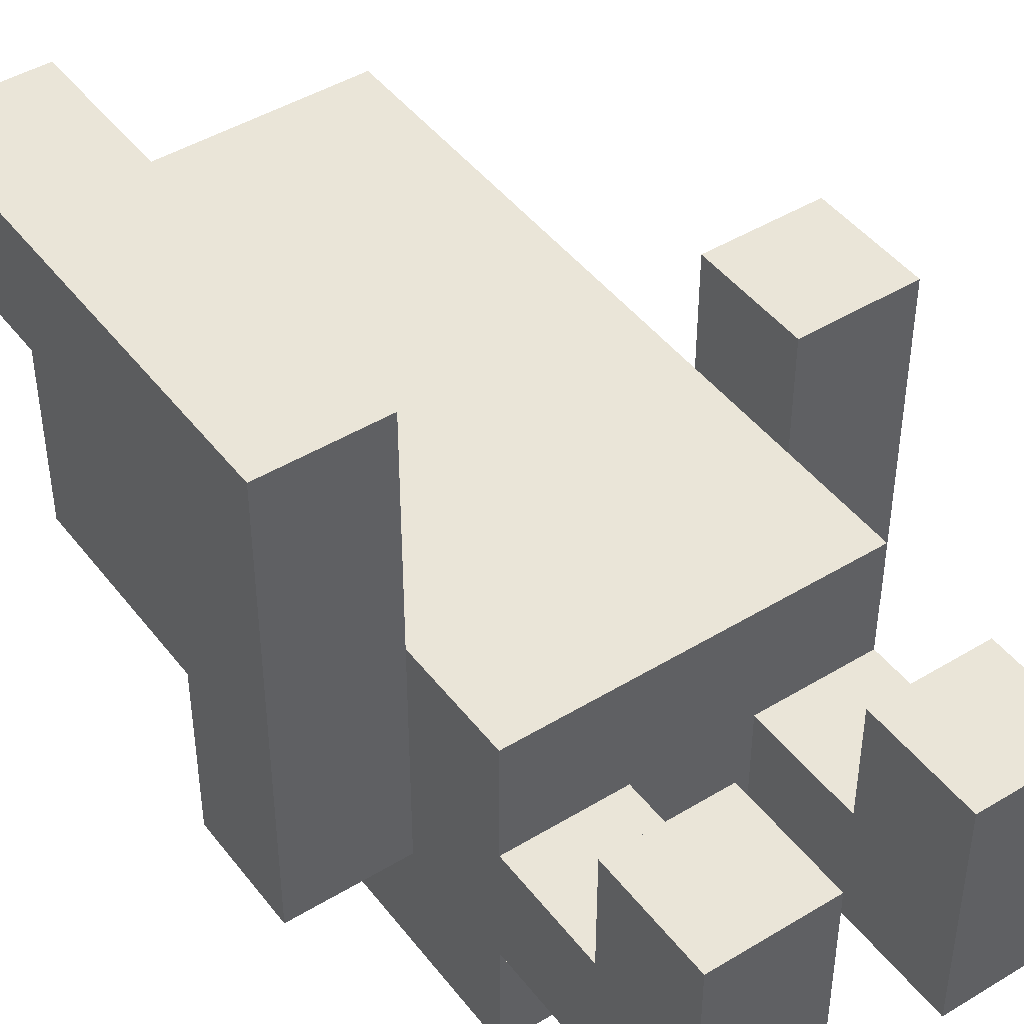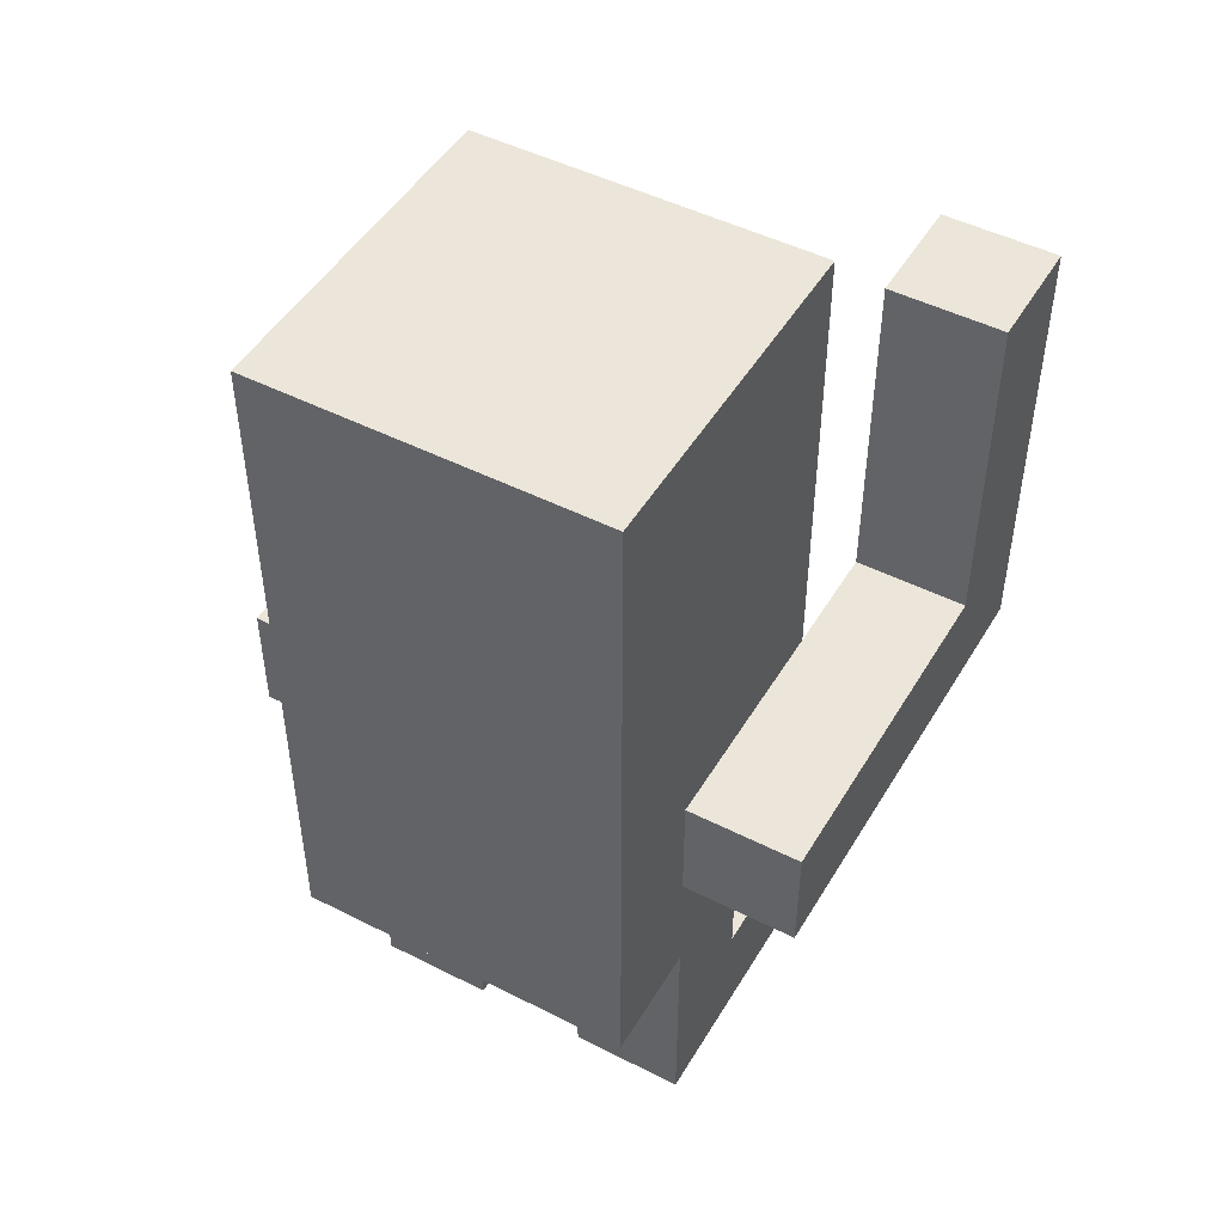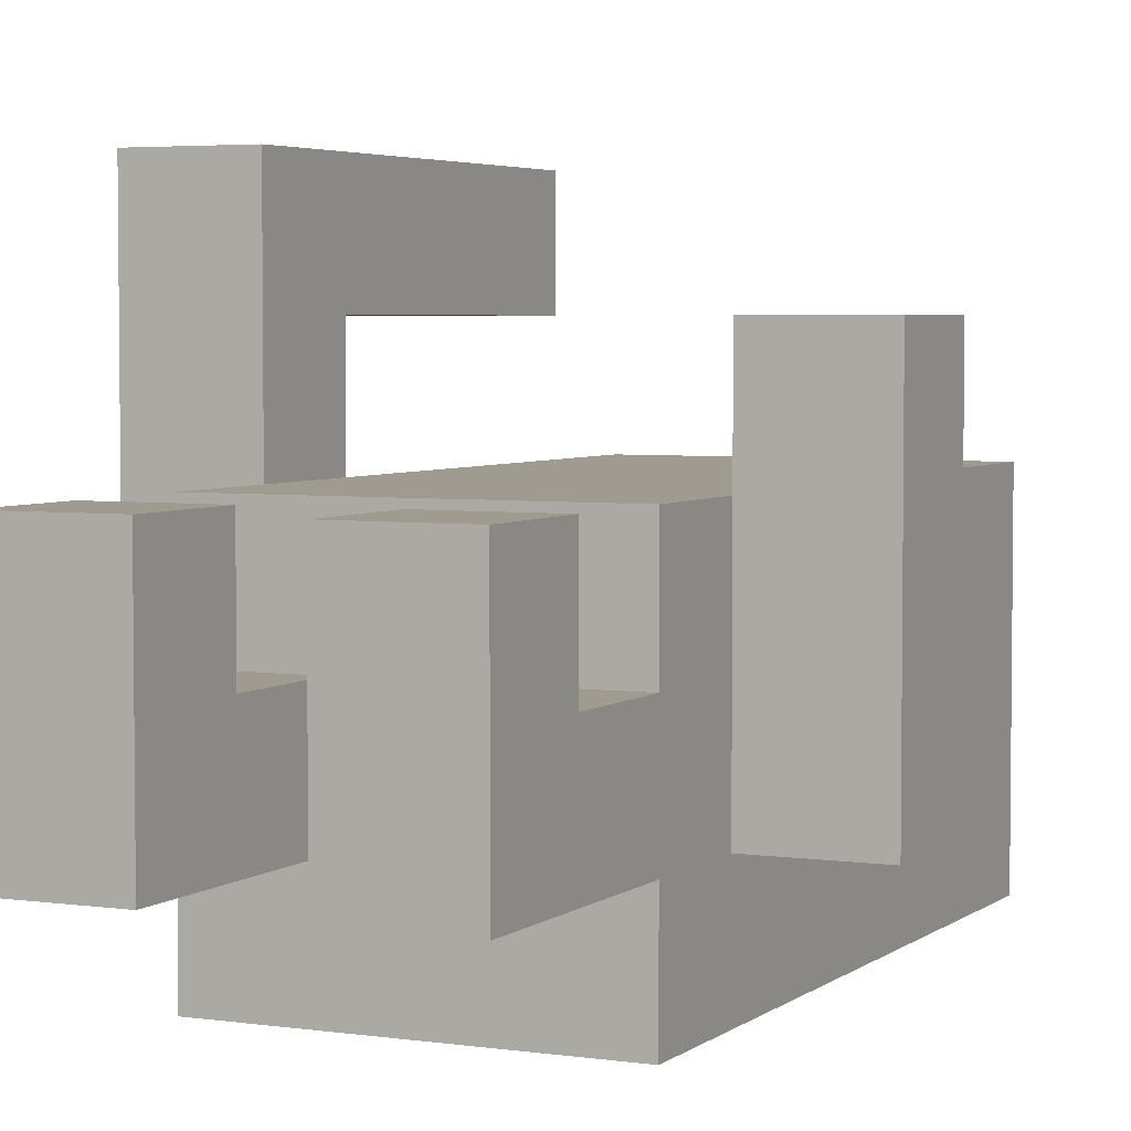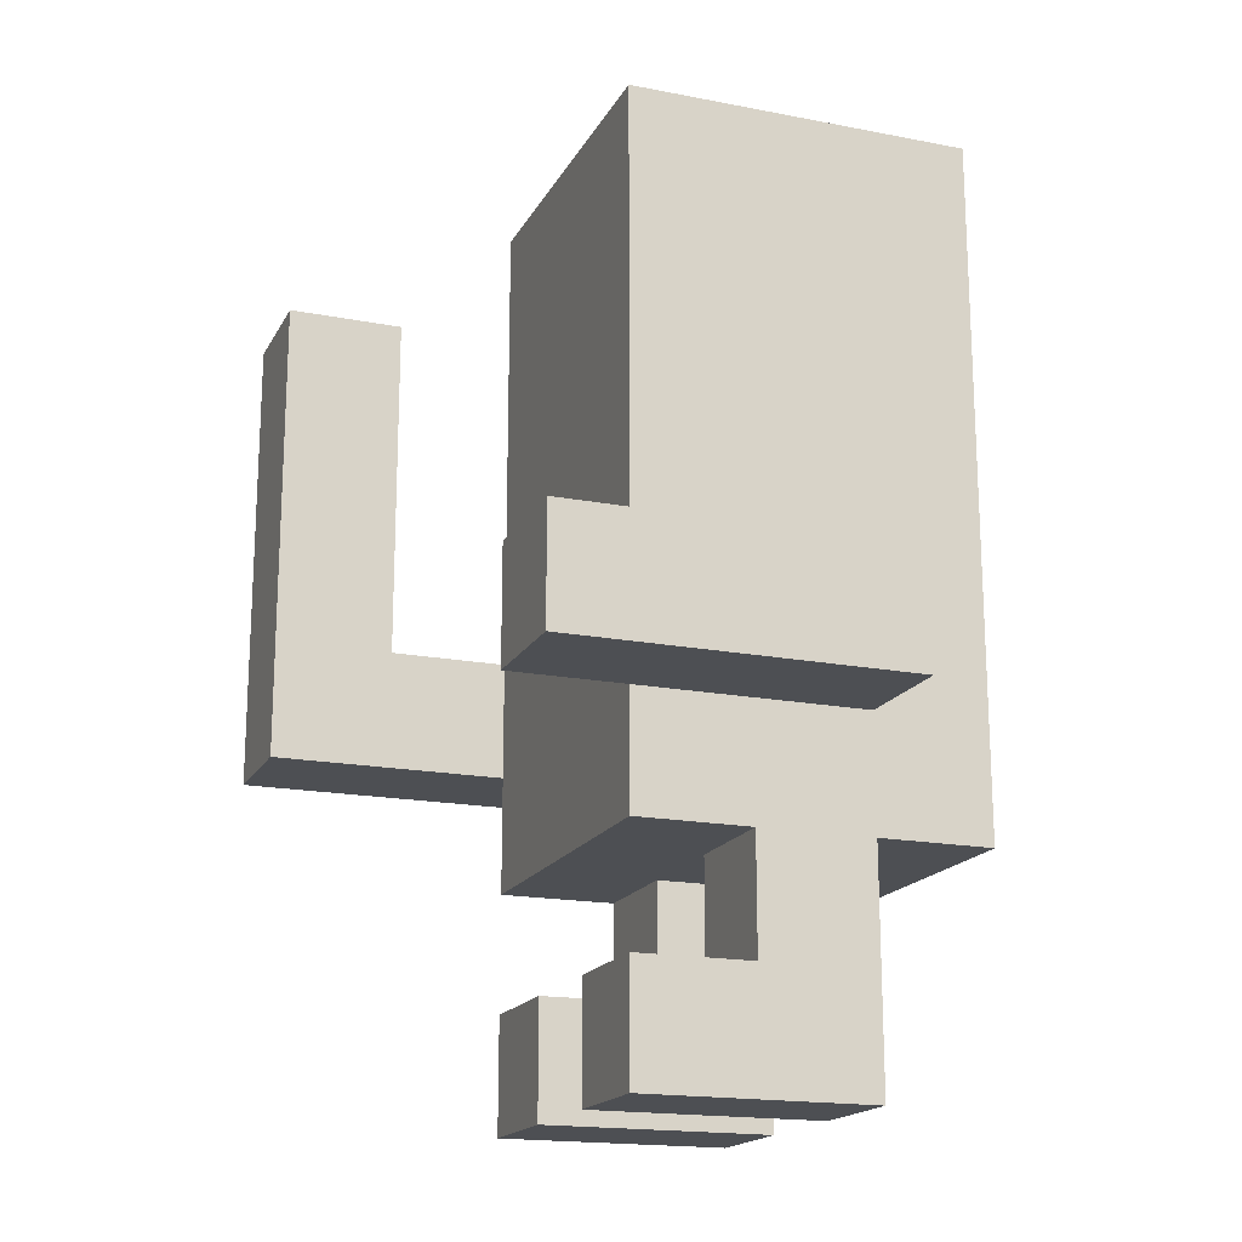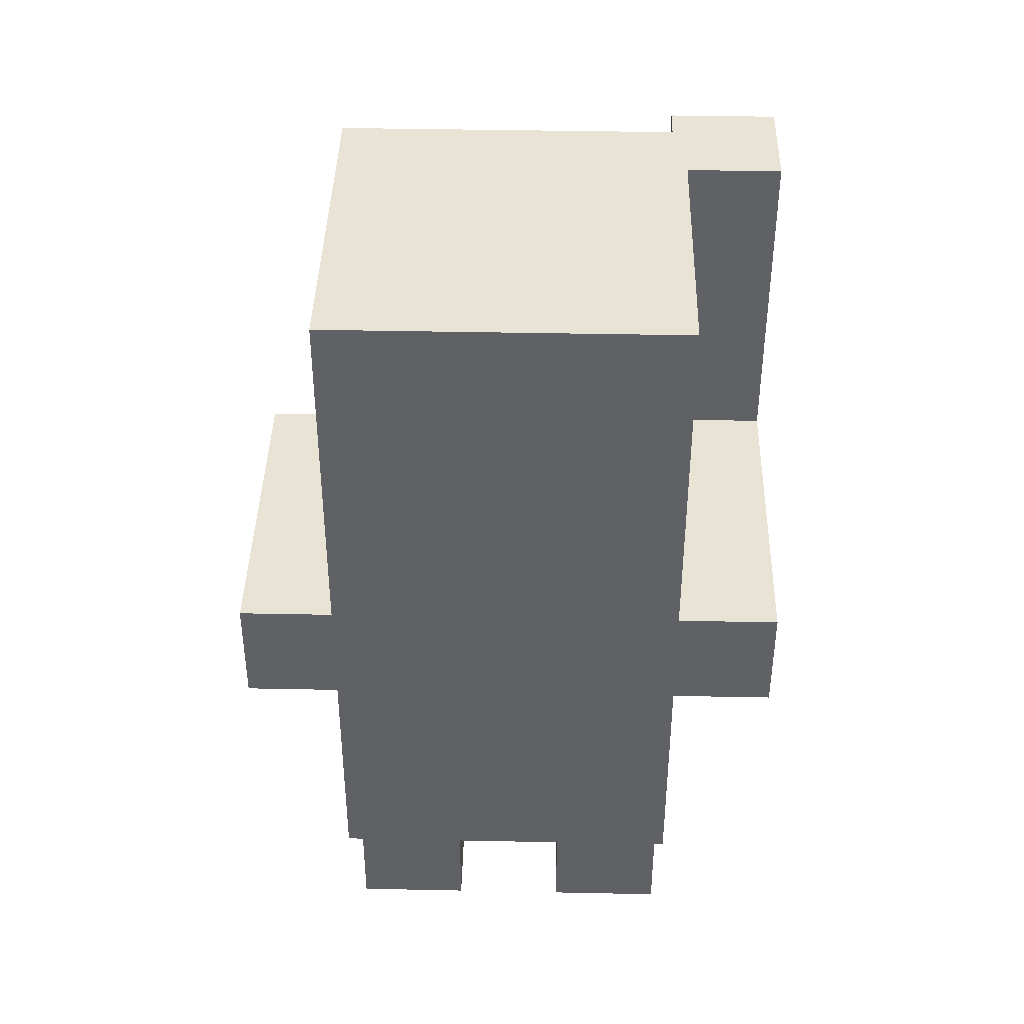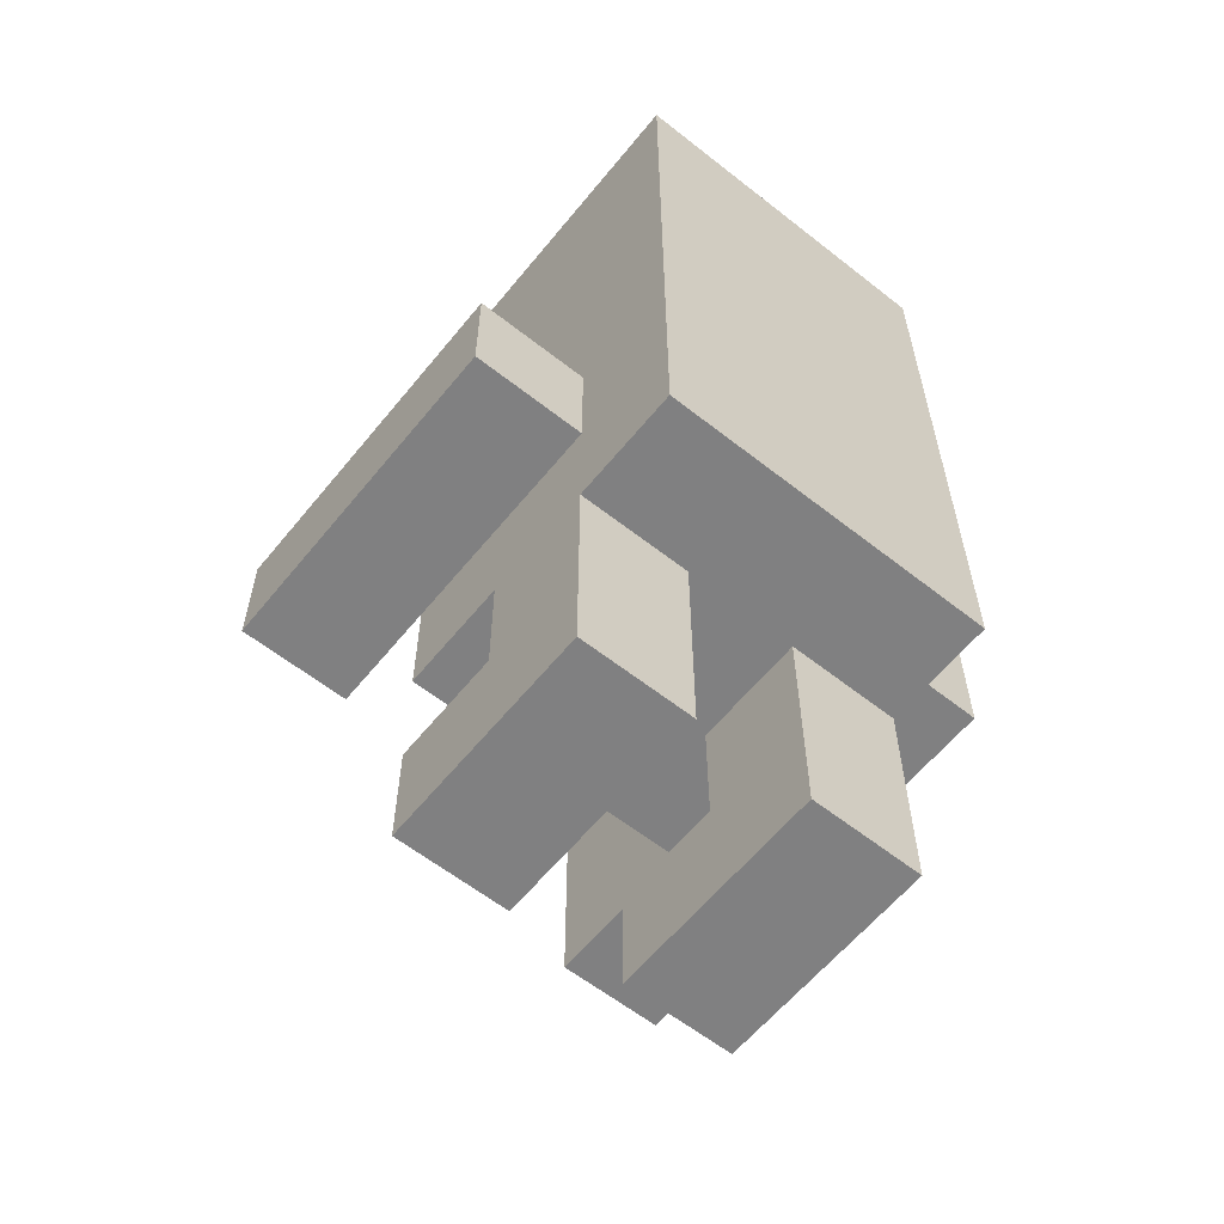
<metadata>
{"format":"obj","ext":"obj","renderer":"f3d","projection":"perspective","resolution":1024,"background":"white","views":[{"elev":45.2,"azim":-35.1,"up":"+Z"},{"elev":48.1,"azim":-150.4,"up":"+Y"},{"elev":4.1,"azim":25.4,"up":"+Z"},{"elev":-17.9,"azim":69.3,"up":"+Y"},{"elev":41.0,"azim":-178.6,"up":"+Y"},{"elev":-60.2,"azim":141.1,"up":"+Y"}]}
</metadata>
<code>
g Player
v -3 3 3
v -3 3 2
v -3 3 -1
v -3 4 2
v -3 4 -1
v -3 7 3
v -3 7 2
v -2 0 1
v -2 0 -1
v -2 1 1
v -2 1 -0
v -2 2 1
v -2 2 -0
v -2 2 -1
v -2 2 -2
v -2 3 1
v -2 3 -1
v -2 4 1
v -2 4 -1
v -2 5 1
v -2 5 -2
v -2 6 -1
v -2 6 -2
v -2 7 1
v -2 7 -1
v -2 8 1
v -2 8 -2
v 0 0 1
v 0 0 -1
v 0 1 1
v 0 1 -0
v 0 2 -0
v 0 2 -1
v 1 3 2
v 1 3 1
v 1 4 2
v 1 4 1
v -2 3 3
v -2 3 2
v -2 3 1
v -2 4 2
v -2 4 1
v -2 7 3
v -2 7 2
v -1 0 1
v -1 0 -1
v -1 1 1
v -1 1 -0
v -1 2 -0
v -1 2 -1
v 1 0 1
v 1 0 -1
v 1 1 1
v 1 1 -0
v 1 2 1
v 1 2 -0
v 1 2 -1
v 1 2 -2
v 1 3 1
v 1 3 -1
v 1 4 1
v 1 4 -1
v 1 5 1
v 1 5 -2
v 1 6 -1
v 1 6 -2
v 1 7 1
v 1 7 -1
v 1 8 1
v 1 8 -2
v 2 3 2
v 2 3 -1
v 2 4 2
v 2 4 -1
v -3 3 3
v -3 7 3
v -2 3 3
v -2 7 3
v 1 3 2
v 1 4 2
v 2 3 2
v 2 4 2
v -2 0 1
v -2 1 1
v -2 2 1
v -2 3 1
v -2 4 1
v -2 5 1
v -2 7 1
v -2 8 1
v -1 0 1
v -1 1 1
v 0 0 1
v 0 1 1
v 1 0 1
v 1 1 1
v 1 2 1
v 1 3 1
v 1 4 1
v 1 5 1
v 1 7 1
v 1 8 1
v -2 1 -0
v -2 2 -0
v -1 1 -0
v -1 2 -0
v 0 1 -0
v 0 2 -0
v 1 1 -0
v 1 2 -0
v -3 4 2
v -3 7 2
v -2 4 2
v -2 7 2
v -3 3 -1
v -3 4 -1
v -2 0 -1
v -2 2 -1
v -2 3 -1
v -2 4 -1
v -1 0 -1
v -1 2 -1
v 0 0 -1
v 0 2 -1
v 1 0 -1
v 1 2 -1
v 1 3 -1
v 1 4 -1
v 2 3 -1
v 2 4 -1
v -2 2 -2
v -2 5 -2
v -2 6 -2
v -2 8 -2
v 1 2 -2
v 1 5 -2
v 1 6 -2
v 1 8 -2
v -2 0 1
v -1 0 1
v 0 0 1
v 1 0 1
v -2 0 -1
v -1 0 -1
v 0 0 -1
v 1 0 -1
v -2 2 1
v 1 2 1
v -2 2 -0
v -1 2 -0
v 0 2 -0
v 1 2 -0
v -2 2 -1
v -1 2 -1
v 0 2 -1
v 1 2 -1
v -2 2 -2
v 1 2 -2
v -3 3 3
v -2 3 3
v -3 3 2
v -2 3 2
v 1 3 2
v 2 3 2
v -2 3 1
v 1 3 1
v -3 3 -1
v -2 3 -1
v 1 3 -1
v 2 3 -1
v -2 1 1
v -1 1 1
v 0 1 1
v 1 1 1
v -2 1 -0
v -1 1 -0
v 0 1 -0
v 1 1 -0
v -3 4 2
v -2 4 2
v 1 4 2
v 2 4 2
v -2 4 1
v 1 4 1
v -3 4 -1
v -2 4 -1
v 1 4 -1
v 2 4 -1
v -3 7 3
v -2 7 3
v -3 7 2
v -2 7 2
v -2 8 1
v 1 8 1
v -2 8 -2
v 1 8 -2
f 4 2 1
f 4 3 2
f 5 3 4
f 6 4 1
f 7 4 6
f 10 9 8
f 11 9 10
f 13 9 11
f 14 9 13
f 16 13 12
f 16 15 14
f 16 14 13
f 17 15 16
f 19 15 17
f 20 19 18
f 21 15 19
f 21 19 20
f 22 21 20
f 23 21 22
f 24 22 20
f 25 23 22
f 25 22 24
f 26 25 24
f 27 23 25
f 27 25 26
f 30 29 28
f 31 29 30
f 32 29 31
f 33 29 32
f 36 35 34
f 37 35 36
f 38 39 41
f 39 40 41
f 41 40 42
f 38 41 43
f 43 41 44
f 45 46 47
f 47 46 48
f 48 46 49
f 49 46 50
f 51 52 53
f 53 52 54
f 54 52 56
f 56 52 57
f 55 56 59
f 57 58 59
f 56 57 59
f 59 58 60
f 60 58 62
f 61 62 63
f 62 58 64
f 63 62 64
f 63 64 65
f 65 64 66
f 63 65 67
f 65 66 68
f 67 65 68
f 67 68 69
f 68 66 70
f 69 68 70
f 71 72 73
f 73 72 74
f 77 76 75
f 78 76 77
f 81 80 79
f 82 80 81
f 91 84 83
f 92 84 91
f 95 94 93
f 96 94 95
f 97 86 85
f 97 87 86
f 97 88 87
f 98 88 97
f 99 88 98
f 100 89 88
f 100 88 99
f 101 90 89
f 101 89 100
f 102 90 101
f 105 104 103
f 106 104 105
f 109 108 107
f 110 108 109
f 111 112 113
f 113 112 114
f 115 116 119
f 119 116 120
f 117 118 121
f 121 118 122
f 123 124 125
f 125 124 126
f 127 128 129
f 129 128 130
f 131 132 135
f 132 133 136
f 135 132 136
f 133 134 137
f 136 133 137
f 137 134 138
f 143 140 139
f 144 140 143
f 145 142 141
f 146 142 145
f 149 148 147
f 150 148 149
f 151 148 150
f 152 148 151
f 154 151 150
f 155 151 154
f 157 154 153
f 157 156 155
f 157 155 154
f 158 156 157
f 161 160 159
f 162 160 161
f 165 162 161
f 166 164 163
f 167 165 161
f 168 165 167
f 169 164 166
f 170 164 169
f 171 172 175
f 175 172 176
f 173 174 177
f 177 174 178
f 179 180 183
f 181 182 184
f 179 183 185
f 185 183 186
f 184 182 187
f 187 182 188
f 189 190 191
f 191 190 192
f 193 194 195
f 195 194 196

</code>
